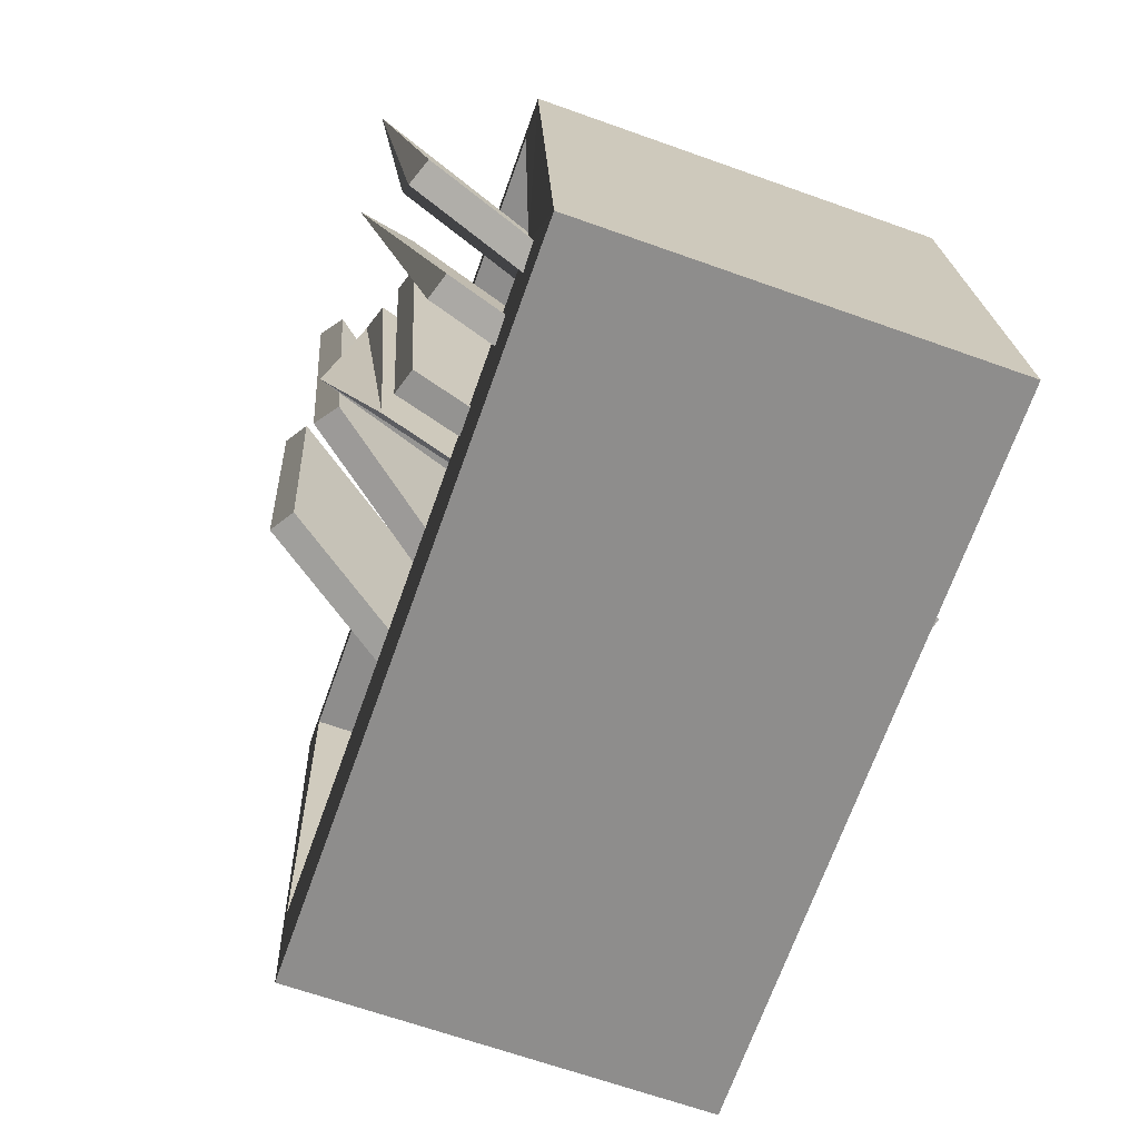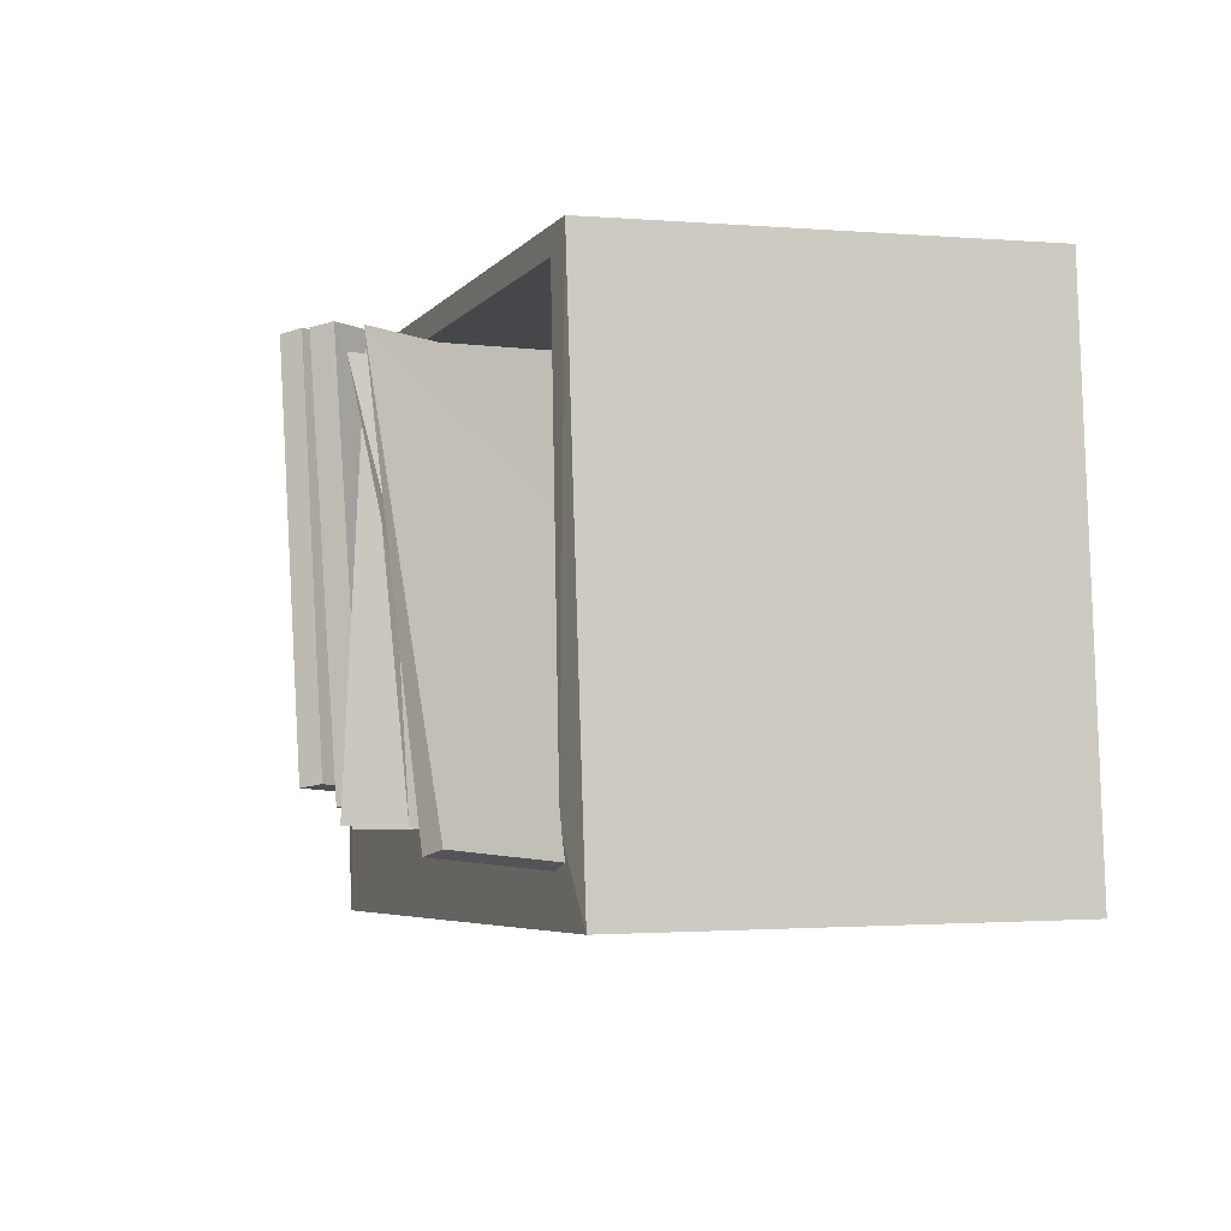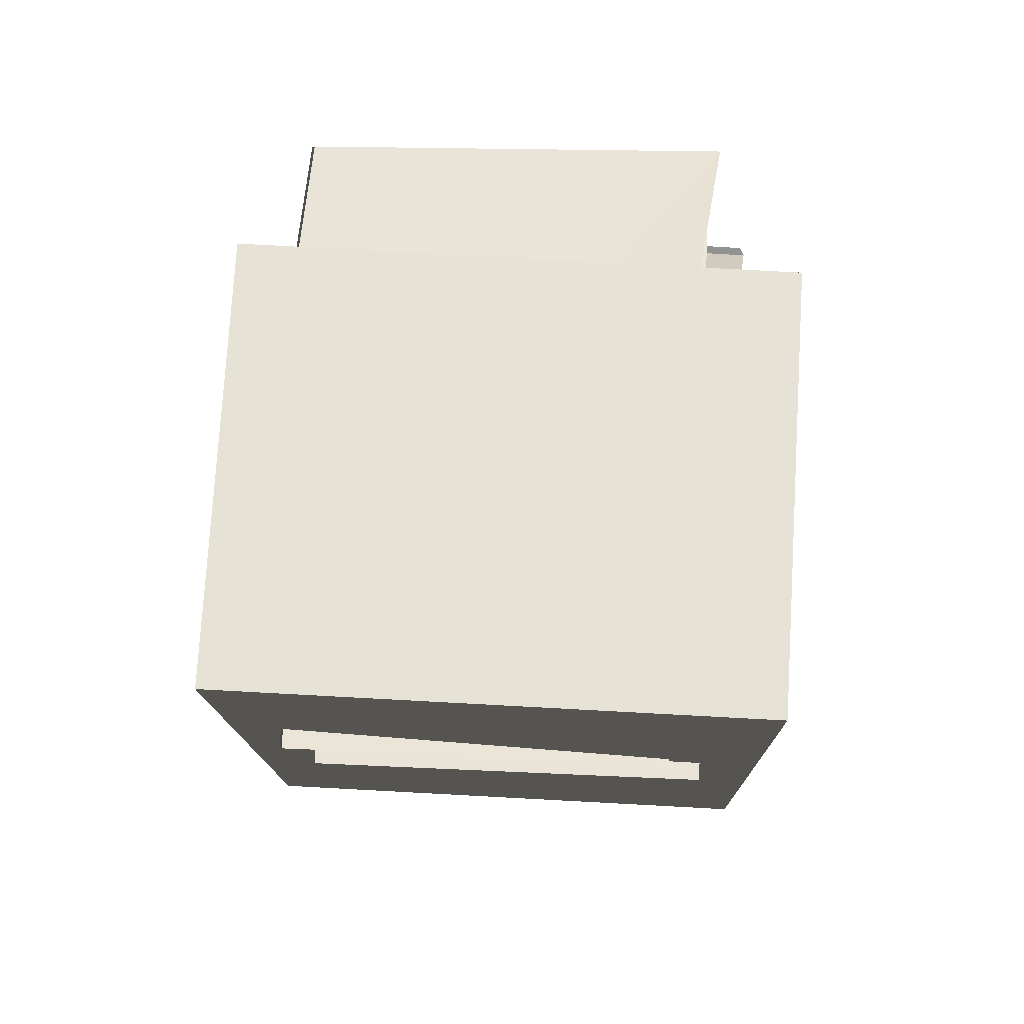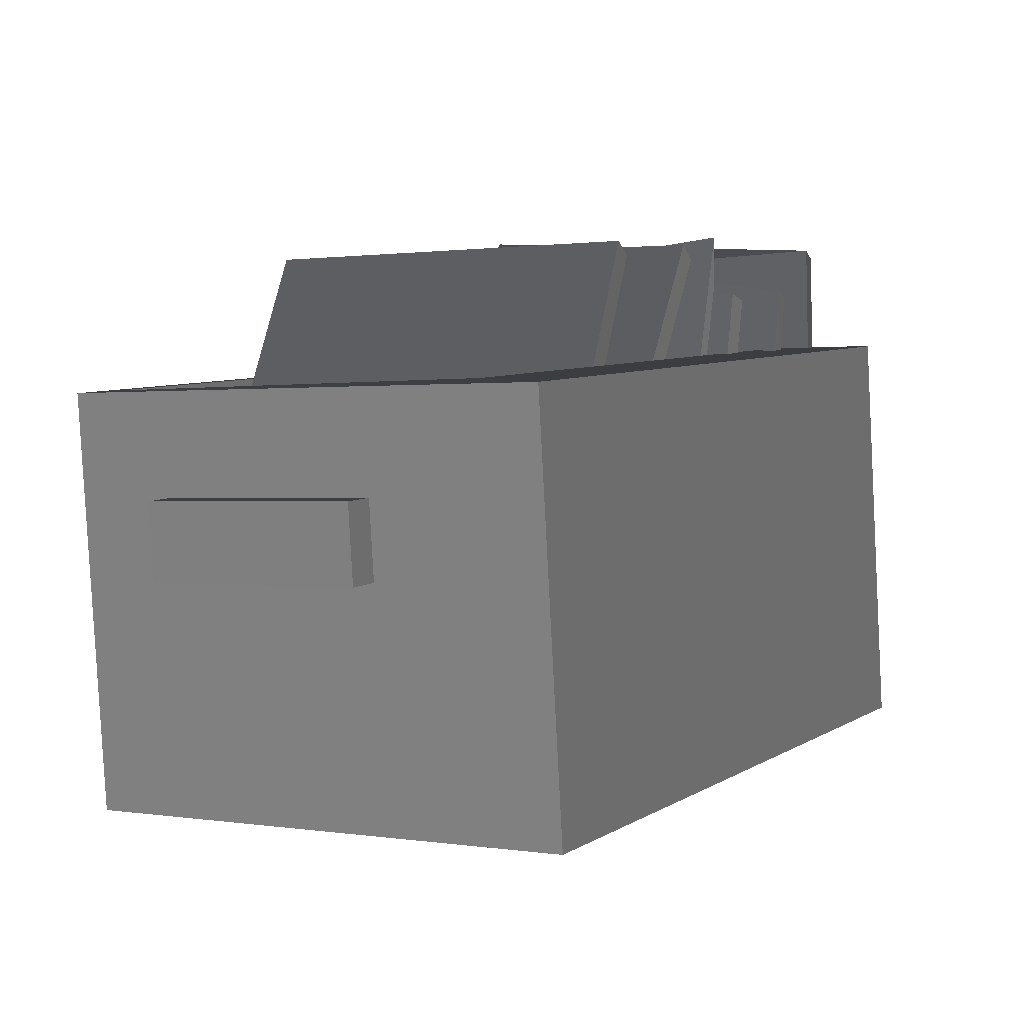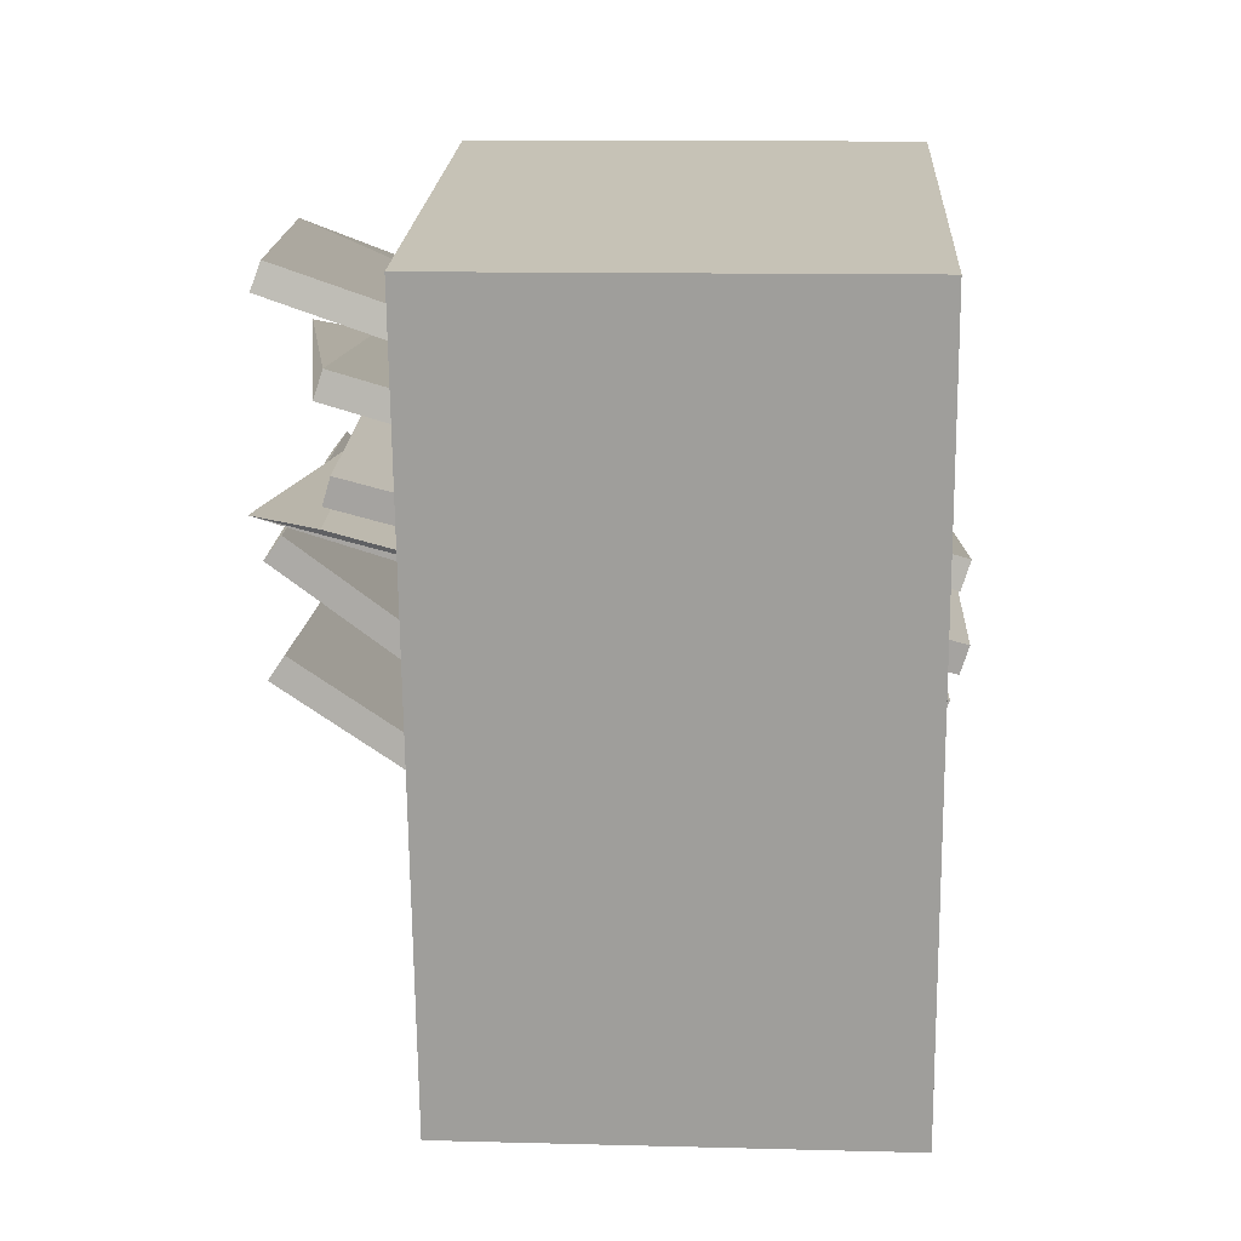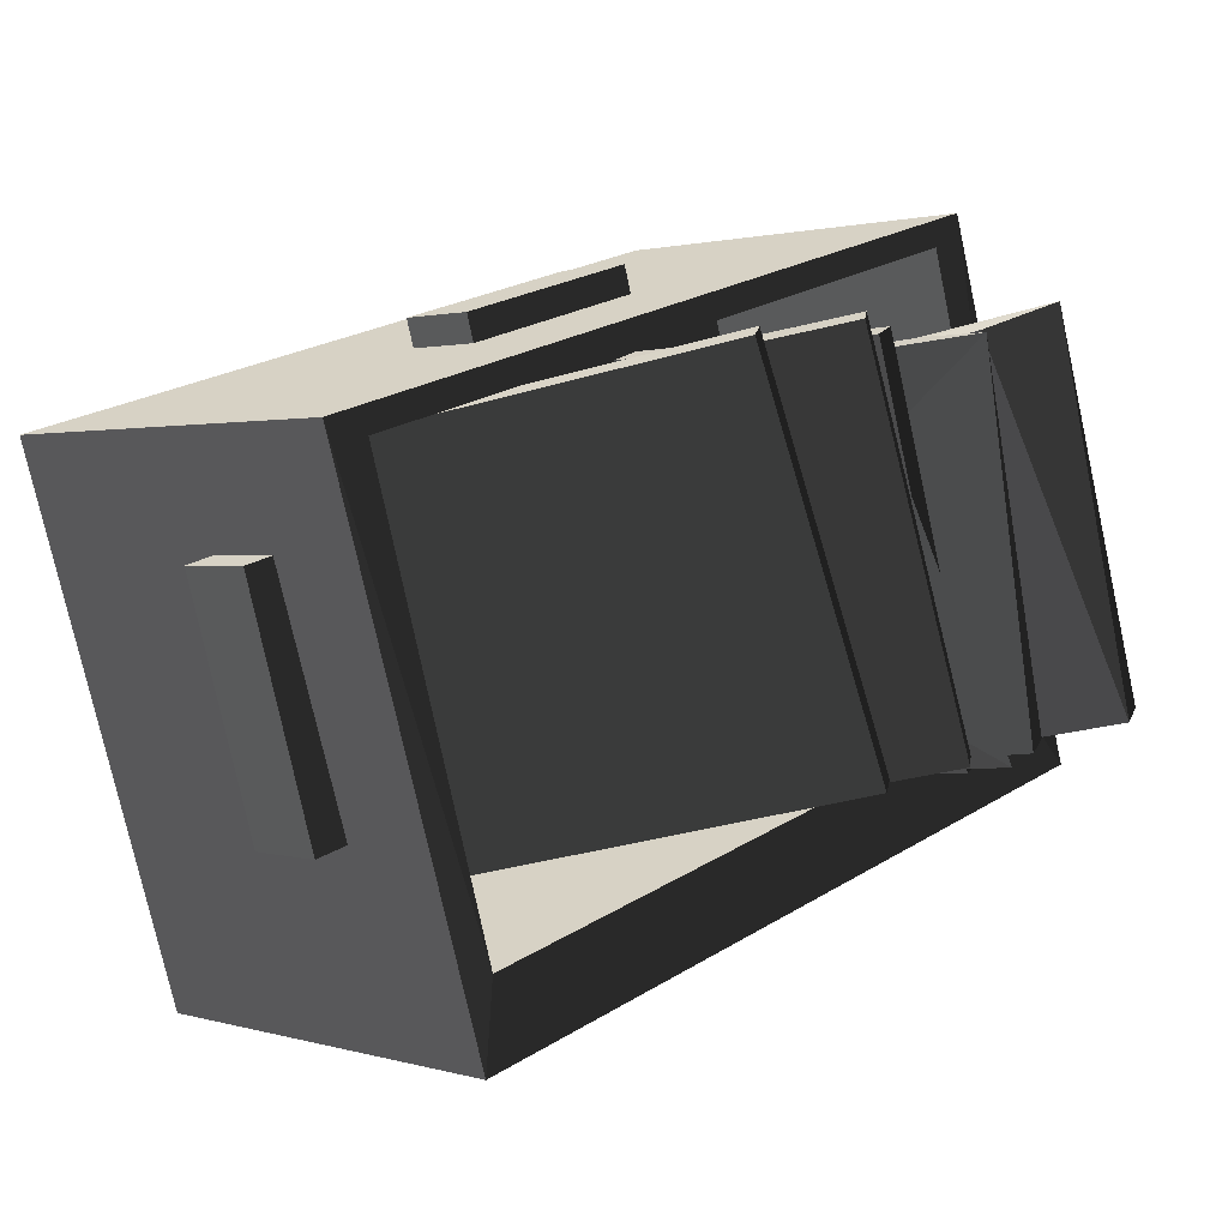
<metadata>
{"format":"obj","ext":"obj","renderer":"f3d","projection":"perspective","resolution":1024,"background":"white","views":[{"elev":-55.7,"azim":-110.4,"up":"+Z"},{"elev":9.2,"azim":-109.3,"up":"+Z"},{"elev":-13.5,"azim":-76.0,"up":"+Y"},{"elev":6.9,"azim":134.7,"up":"+Y"},{"elev":-55.7,"azim":-89.5,"up":"+Z"},{"elev":5.9,"azim":136.2,"up":"+Z"}]}
</metadata>
<code>
v -2.209 -1.023 1.14
v -2.26 -1.012 0.9391
v -2.257 -0.8467 0.9488
v -2.206 -0.8577 1.149
v -2.49 -1.022 1.205
v -2.488 -0.8571 1.215
v -2.538 -0.8461 1.014
v -2.541 -1.011 1.005
v -2.209 -1.023 1.14
v -2.49 -1.022 1.205
v -2.541 -1.011 1.005
v -2.26 -1.012 0.9391
v -2.206 -0.8577 1.149
v -2.26 -0.8469 0.9809
v -2.222 -0.8571 1.143
v -2.209 -1.023 1.14
v -2.206 -0.8577 1.149
v -2.488 -0.8571 1.215
v -2.49 -1.022 1.205
v -2.26 -1.012 0.9391
v -2.541 -1.011 1.005
v -2.538 -0.8461 1.014
v -2.257 -0.8467 0.9488
v -2.257 -0.8467 0.9488
v -2.538 -0.8461 1.014
v -2.513 -0.8464 1.04
v -2.26 -0.8469 0.9809
v -2.488 -0.8571 1.215
v -2.476 -0.8566 1.202
v -2.513 -0.8464 1.04
v -2.488 -0.8571 1.215
v -2.206 -0.8577 1.149
v -2.222 -0.8571 1.143
v -2.476 -0.8566 1.202
v -2.222 -0.8571 1.143
v -2.26 -0.8469 0.9809
v -2.262 -0.9603 0.9742
v -2.224 -0.9704 1.137
v -2.26 -0.8469 0.9809
v -2.513 -0.8464 1.04
v -2.515 -0.9597 1.033
v -2.262 -0.9603 0.9742
v -2.513 -0.8464 1.04
v -2.476 -0.8566 1.202
v -2.478 -0.9699 1.196
v -2.515 -0.9597 1.033
v -2.476 -0.8566 1.202
v -2.222 -0.8571 1.143
v -2.224 -0.9704 1.137
v -2.478 -0.9699 1.196
v -2.224 -0.9704 1.137
v -2.262 -0.9603 0.9742
v -2.515 -0.9597 1.033
v -2.478 -0.9699 1.196
v -2.513 -0.8464 1.04
v -2.538 -0.8461 1.014
v -2.488 -0.8571 1.215
v -2.206 -0.8577 1.149
v -2.257 -0.8467 0.9488
v -2.26 -0.8469 0.9809
v -2.313 -0.9386 1.148
v -2.312 -0.9077 1.15
v -2.305 -0.9096 1.18
v -2.306 -0.9405 1.178
v -2.383 -0.9385 1.164
v -2.376 -0.9404 1.194
v -2.376 -0.9095 1.196
v -2.383 -0.9076 1.166
v -2.313 -0.9386 1.148
v -2.383 -0.9385 1.164
v -2.383 -0.9076 1.166
v -2.312 -0.9077 1.15
v -2.306 -0.9405 1.178
v -2.305 -0.9096 1.18
v -2.376 -0.9095 1.196
v -2.376 -0.9404 1.194
v -2.313 -0.9386 1.148
v -2.306 -0.9405 1.178
v -2.376 -0.9404 1.194
v -2.383 -0.9385 1.164
v -2.312 -0.9077 1.15
v -2.383 -0.9076 1.166
v -2.376 -0.9095 1.196
v -2.305 -0.9096 1.18
v -2.258 -0.9216 1.019
v -2.257 -0.8907 1.021
v -2.227 -0.8908 1.014
v -2.228 -0.9217 1.012
v -2.237 -0.9273 1.11
v -2.207 -0.9273 1.103
v -2.206 -0.8964 1.104
v -2.236 -0.8964 1.111
v -2.258 -0.9216 1.019
v -2.237 -0.9273 1.11
v -2.236 -0.8964 1.111
v -2.257 -0.8907 1.021
v -2.228 -0.9217 1.012
v -2.227 -0.8908 1.014
v -2.206 -0.8964 1.104
v -2.207 -0.9273 1.103
v -2.258 -0.9216 1.019
v -2.228 -0.9217 1.012
v -2.207 -0.9273 1.103
v -2.237 -0.9273 1.11
v -2.257 -0.8907 1.021
v -2.236 -0.8964 1.111
v -2.206 -0.8964 1.104
v -2.227 -0.8908 1.014
v -2.236 -0.9809 1.127
v -2.228 -0.9751 1.124
v -2.331 -0.807 1.172
v -2.339 -0.8128 1.175
v -2.29 -0.9727 0.9821
v -2.393 -0.8046 1.03
v -2.385 -0.7988 1.027
v -2.282 -0.9669 0.9794
v -2.236 -0.9809 1.127
v -2.29 -0.9727 0.9821
v -2.282 -0.9669 0.9794
v -2.228 -0.9751 1.124
v -2.339 -0.8128 1.175
v -2.331 -0.807 1.172
v -2.385 -0.7988 1.027
v -2.393 -0.8046 1.03
v -2.236 -0.9809 1.127
v -2.339 -0.8128 1.175
v -2.393 -0.8046 1.03
v -2.29 -0.9727 0.9821
v -2.228 -0.9751 1.124
v -2.282 -0.9669 0.9794
v -2.385 -0.7988 1.027
v -2.331 -0.807 1.172
v -2.273 -0.9737 1.136
v -2.265 -0.9674 1.134
v -2.38 -0.8059 1.177
v -2.388 -0.8122 1.18
v -2.322 -0.9683 0.9895
v -2.437 -0.8068 1.033
v -2.429 -0.8006 1.03
v -2.314 -0.9621 0.9871
v -2.273 -0.9737 1.136
v -2.322 -0.9683 0.9895
v -2.314 -0.9621 0.9871
v -2.265 -0.9674 1.134
v -2.388 -0.8122 1.18
v -2.38 -0.8059 1.177
v -2.429 -0.8006 1.03
v -2.437 -0.8068 1.033
v -2.273 -0.9737 1.136
v -2.388 -0.8122 1.18
v -2.437 -0.8068 1.033
v -2.322 -0.9683 0.9895
v -2.265 -0.9674 1.134
v -2.314 -0.9621 0.9871
v -2.429 -0.8006 1.03
v -2.38 -0.8059 1.177
v -2.349 -1.021 1.155
v -2.339 -1.018 1.153
v -2.392 -0.8215 1.172
v -2.401 -0.8247 1.175
v -2.391 -1.016 1.006
v -2.447 -0.7974 1.029
v -2.381 -1.013 1.004
v -2.349 -1.021 1.155
v -2.391 -1.016 1.006
v -2.381 -1.013 1.004
v -2.339 -1.018 1.153
v -2.392 -0.8215 1.172
v -2.447 -0.7974 1.029
v -2.443 -0.8201 1.026
v -2.349 -1.021 1.155
v -2.401 -0.8247 1.175
v -2.443 -0.8201 1.026
v -2.391 -1.016 1.006
v -2.339 -1.018 1.153
v -2.381 -1.013 1.004
v -2.447 -0.7974 1.029
v -2.443 -0.8201 1.026
v -2.401 -0.8247 1.175
v -2.392 -0.8215 1.172
v -2.447 -0.7974 1.029
v -2.392 -0.8215 1.172
v -2.339 -1.018 1.153
v -2.391 -1.016 1.006
v -2.443 -0.8201 1.026
v -2.447 -0.7974 1.029
v -2.382 -1.022 1.144
v -2.373 -1.019 1.14
v -2.438 -0.8039 1.173
v -2.434 -0.8267 1.172
v -2.446 -1.02 1.003
v -2.498 -0.8241 1.03
v -2.489 -0.8208 1.026
v -2.437 -1.016 0.9986
v -2.382 -1.022 1.144
v -2.446 -1.02 1.003
v -2.437 -1.016 0.9986
v -2.373 -1.019 1.14
v -2.438 -0.8039 1.173
v -2.489 -0.8208 1.026
v -2.498 -0.8241 1.03
v -2.382 -1.022 1.144
v -2.434 -0.8267 1.172
v -2.498 -0.8241 1.03
v -2.446 -1.02 1.003
v -2.373 -1.019 1.14
v -2.437 -1.016 0.9986
v -2.438 -0.8039 1.173
v -2.498 -0.8241 1.03
v -2.434 -0.8267 1.172
v -2.438 -0.8039 1.173
v -2.437 -1.016 0.9986
v -2.489 -0.8208 1.026
v -2.438 -0.8039 1.173
v -2.371 -1.028 1.154
v -2.362 -1.025 1.151
v -2.412 -0.8276 1.173
v -2.422 -0.8307 1.175
v -2.413 -1.021 1.005
v -2.463 -0.8244 1.026
v -2.453 -0.8213 1.023
v -2.403 -1.018 1.002
v -2.371 -1.028 1.154
v -2.413 -1.021 1.005
v -2.403 -1.018 1.002
v -2.362 -1.025 1.151
v -2.422 -0.8307 1.175
v -2.412 -0.8276 1.173
v -2.453 -0.8213 1.023
v -2.463 -0.8244 1.026
v -2.371 -1.028 1.154
v -2.422 -0.8307 1.175
v -2.463 -0.8244 1.026
v -2.413 -1.021 1.005
v -2.362 -1.025 1.151
v -2.403 -1.018 1.002
v -2.453 -0.8213 1.023
v -2.412 -0.8276 1.173
v -2.408 -1.012 1.131
v -2.4 -1.008 1.127
v -2.473 -0.8006 1.183
v -2.478 -0.9986 0.9929
v -2.529 -0.807 1.04
v -2.521 -0.8033 1.036
v -2.469 -0.995 0.9889
v -2.408 -1.012 1.131
v -2.478 -0.9986 0.9929
v -2.469 -0.995 0.9889
v -2.4 -1.008 1.127
v -2.473 -0.8006 1.183
v -2.521 -0.8033 1.036
v -2.529 -0.807 1.04
v -2.408 -1.012 1.131
v -2.473 -0.8006 1.183
v -2.478 -0.9986 0.9929
v -2.4 -1.008 1.127
v -2.469 -0.995 0.9889
v -2.521 -0.8033 1.036
v -2.451 -0.8164 1.174
v -2.4 -1.008 1.127
v -2.451 -0.8164 1.174
v -2.473 -0.8006 1.183
v -2.473 -0.8006 1.183
v -2.451 -0.8164 1.174
v -2.521 -0.8033 1.036
v -2.473 -0.8006 1.183
v -2.529 -0.807 1.04
v -2.478 -0.9986 0.9929
f 1 2 3
f 1 3 4
f 5 6 7
f 5 7 8
f 9 10 11
f 9 11 12
f 13 14 15
f 16 17 18
f 16 18 19
f 20 21 22
f 20 22 23
f 24 25 26
f 24 26 27
f 28 29 30
f 31 32 33
f 31 33 34
f 35 36 37
f 35 37 38
f 39 40 41
f 39 41 42
f 43 44 45
f 43 45 46
f 47 48 49
f 47 49 50
f 51 52 53
f 51 53 54
f 55 56 57
f 58 59 60
f 61 62 63
f 61 63 64
f 65 66 67
f 65 67 68
f 69 70 71
f 69 71 72
f 73 74 75
f 73 75 76
f 77 78 79
f 77 79 80
f 81 82 83
f 81 83 84
f 85 86 87
f 85 87 88
f 89 90 91
f 89 91 92
f 93 94 95
f 93 95 96
f 97 98 99
f 97 99 100
f 101 102 103
f 101 103 104
f 105 106 107
f 105 107 108
f 109 110 111
f 109 111 112
f 113 114 115
f 113 115 116
f 117 118 119
f 117 119 120
f 121 122 123
f 121 123 124
f 125 126 127
f 125 127 128
f 129 130 131
f 129 131 132
f 133 134 135
f 133 135 136
f 137 138 139
f 137 139 140
f 141 142 143
f 141 143 144
f 145 146 147
f 145 147 148
f 149 150 151
f 149 151 152
f 153 154 155
f 153 155 156
f 157 158 159
f 157 159 160
f 161 162 163
f 164 165 166
f 164 166 167
f 168 169 170
f 171 172 173
f 171 173 174
f 175 176 177
f 178 179 180
f 181 182 183
f 184 185 186
f 187 188 189
f 187 189 190
f 191 192 193
f 191 193 194
f 195 196 197
f 195 197 198
f 199 200 201
f 202 203 204
f 202 204 205
f 206 207 208
f 209 210 211
f 212 213 214
f 215 216 217
f 215 217 218
f 219 220 221
f 219 221 222
f 223 224 225
f 223 225 226
f 227 228 229
f 227 229 230
f 231 232 233
f 231 233 234
f 235 236 237
f 235 237 238
f 239 240 241
f 242 243 244
f 242 244 245
f 246 247 248
f 246 248 249
f 250 251 252
f 253 254 255
f 256 257 258
f 256 258 259
f 260 261 262
f 263 264 265
f 266 267 268

</code>
